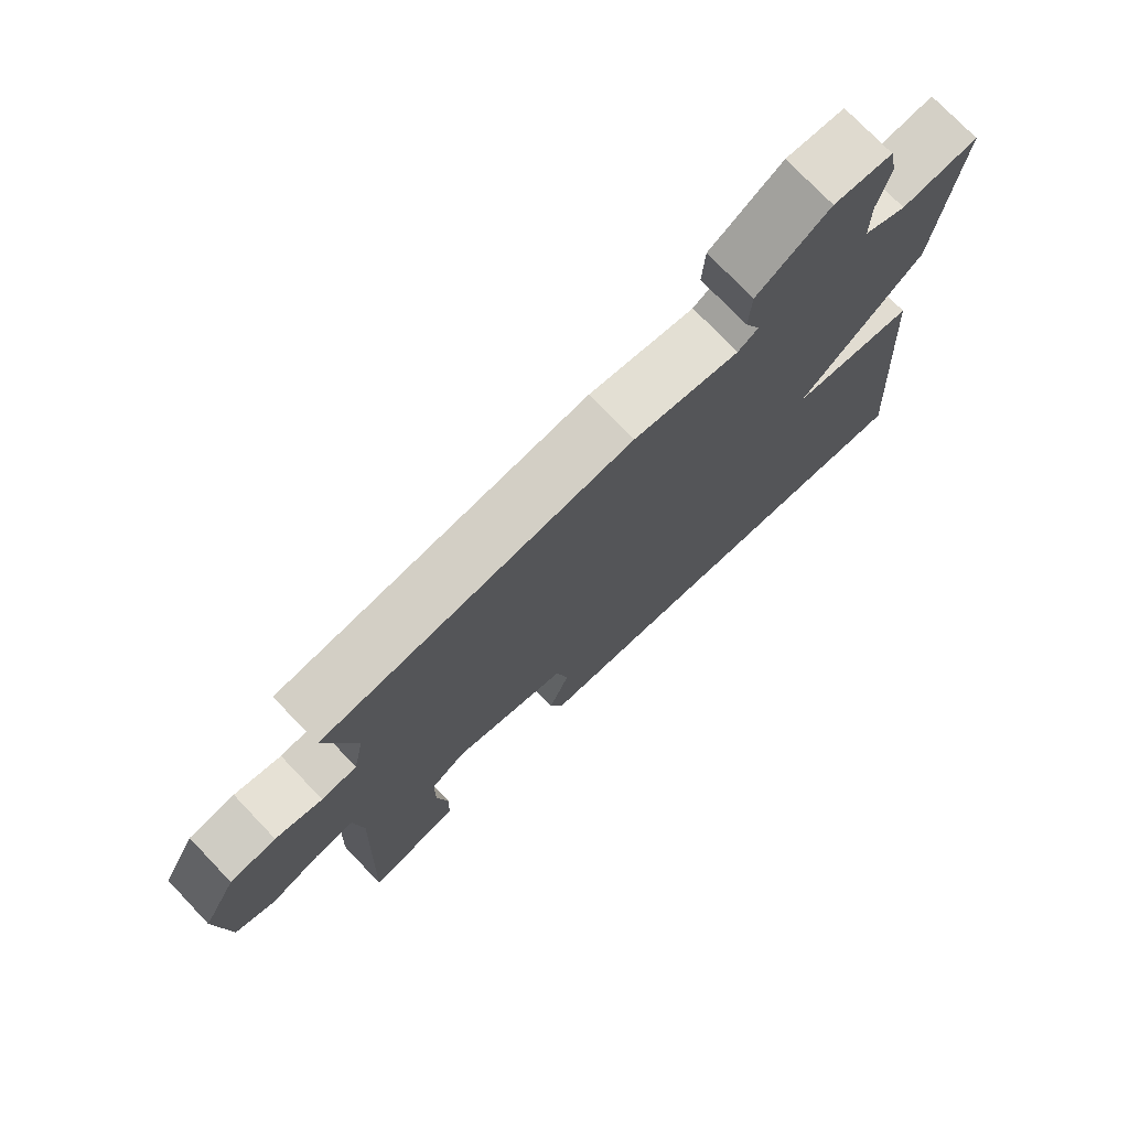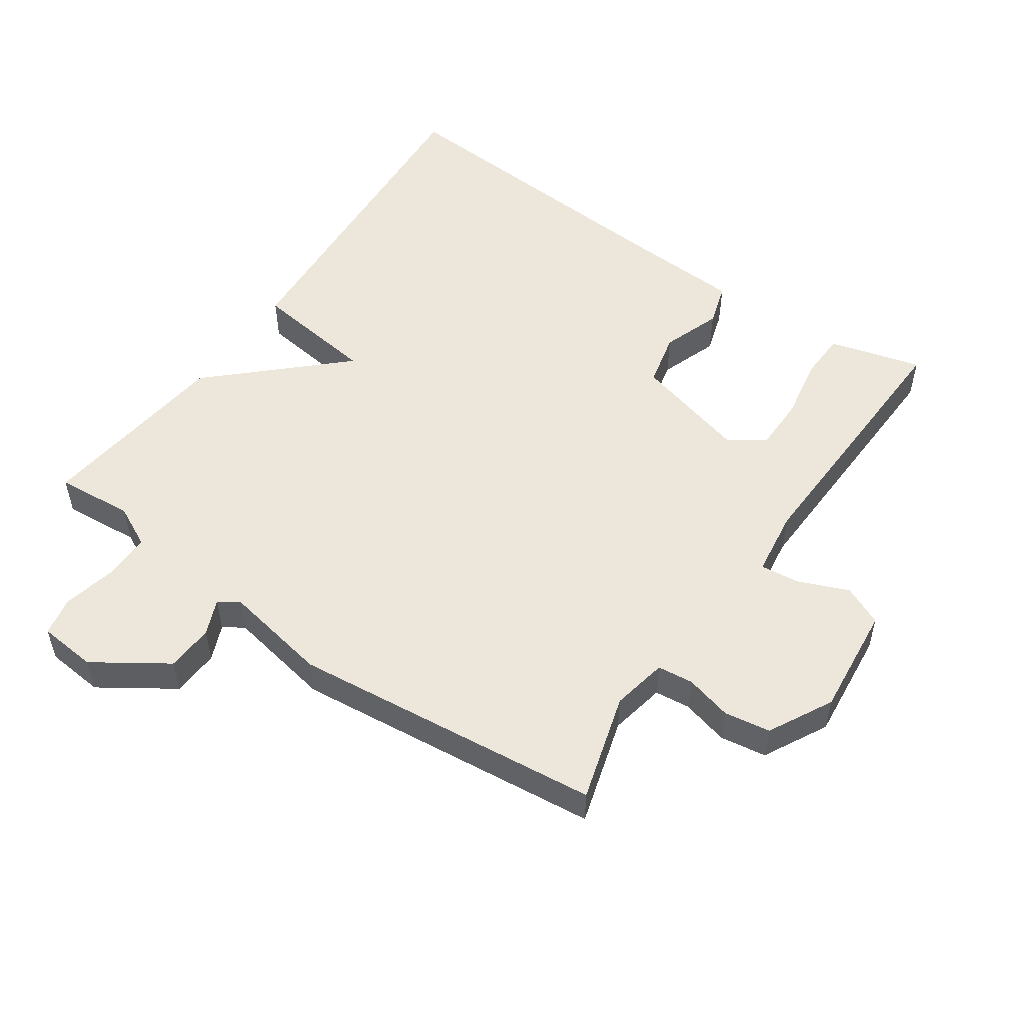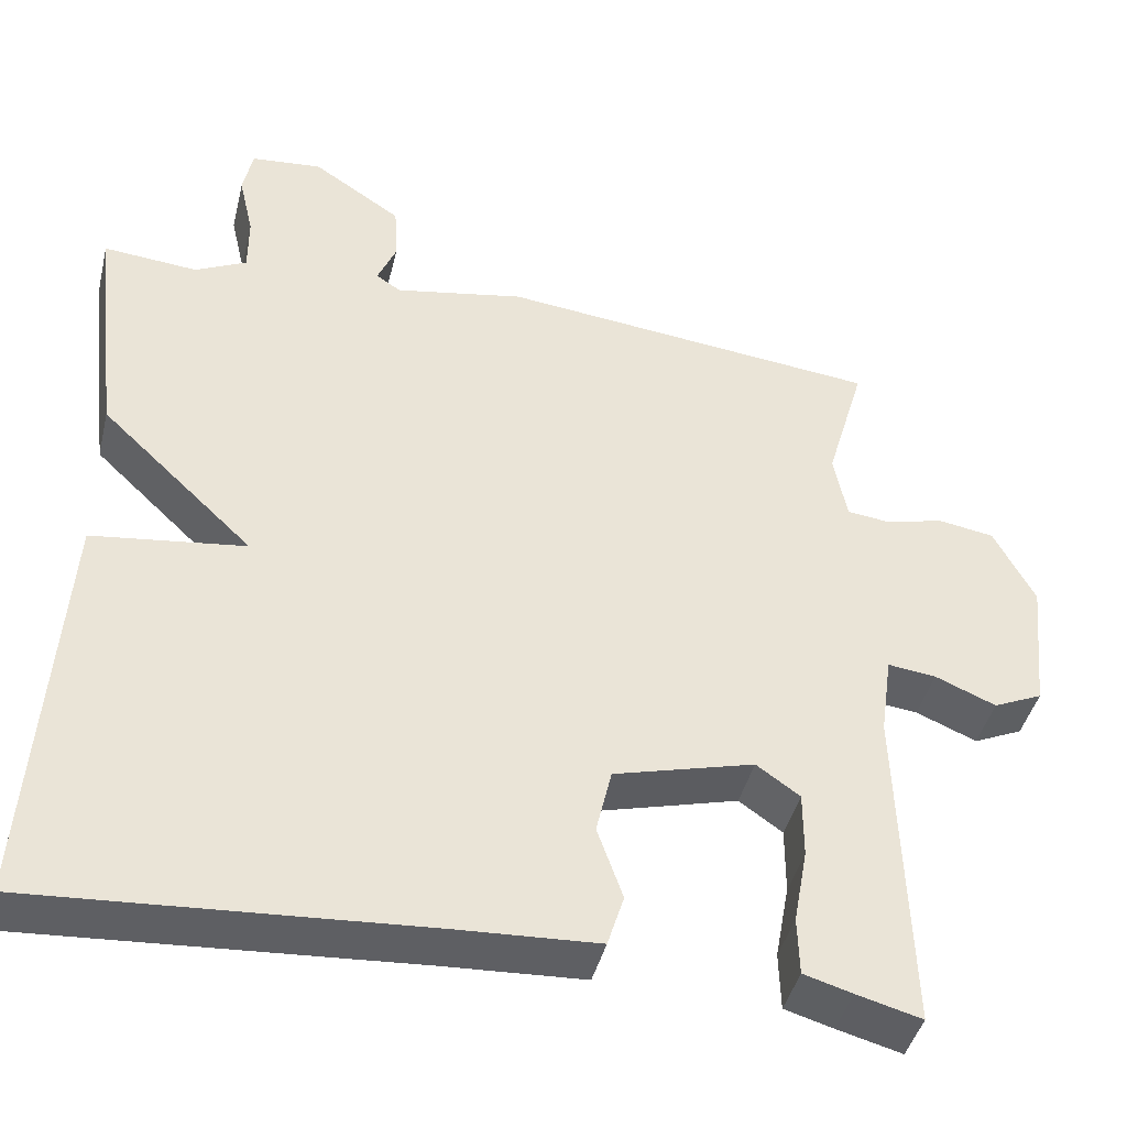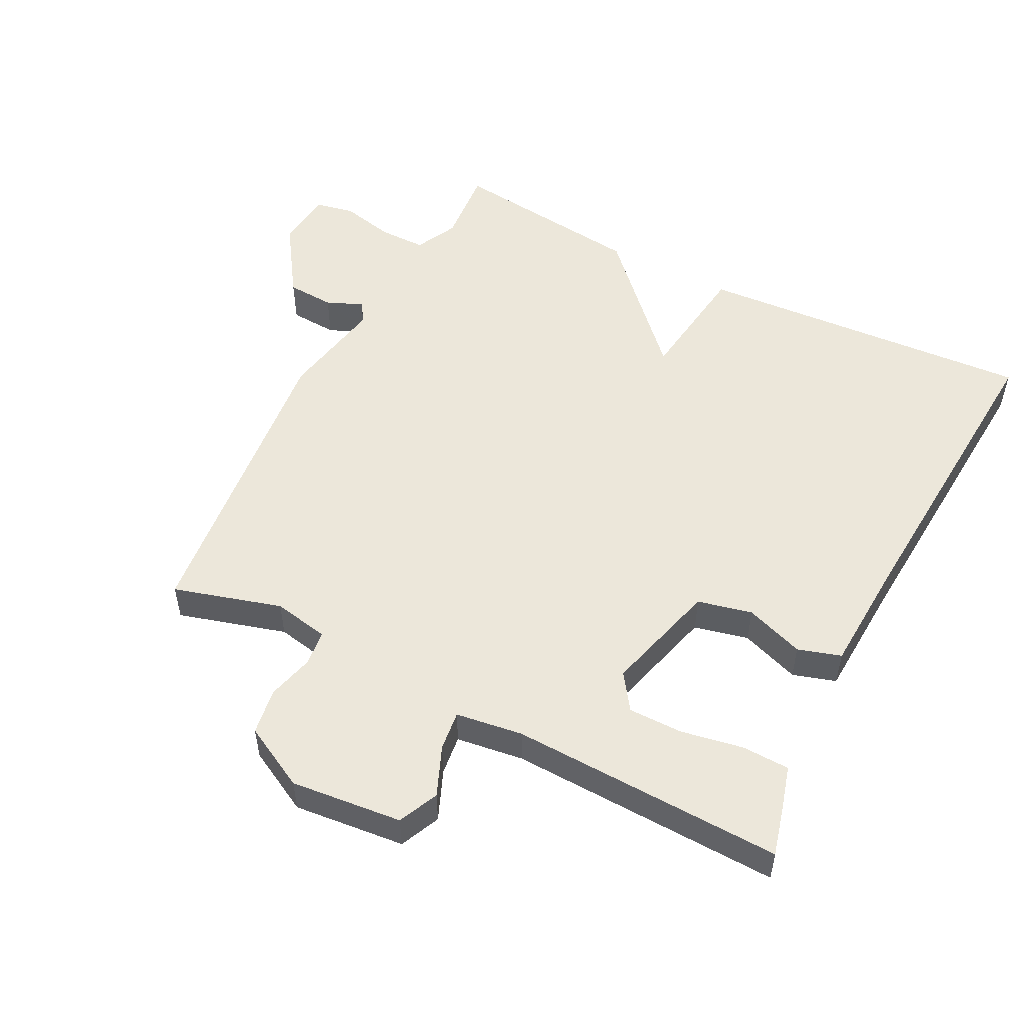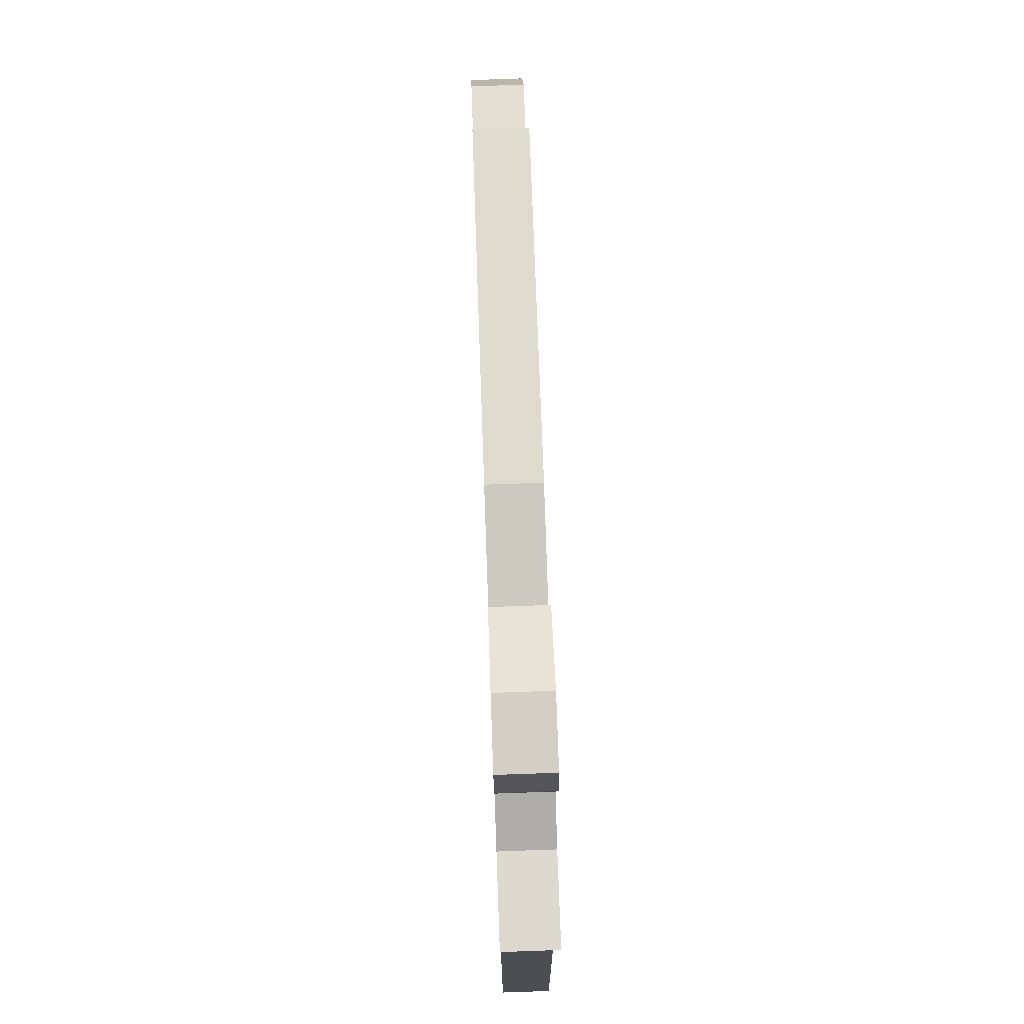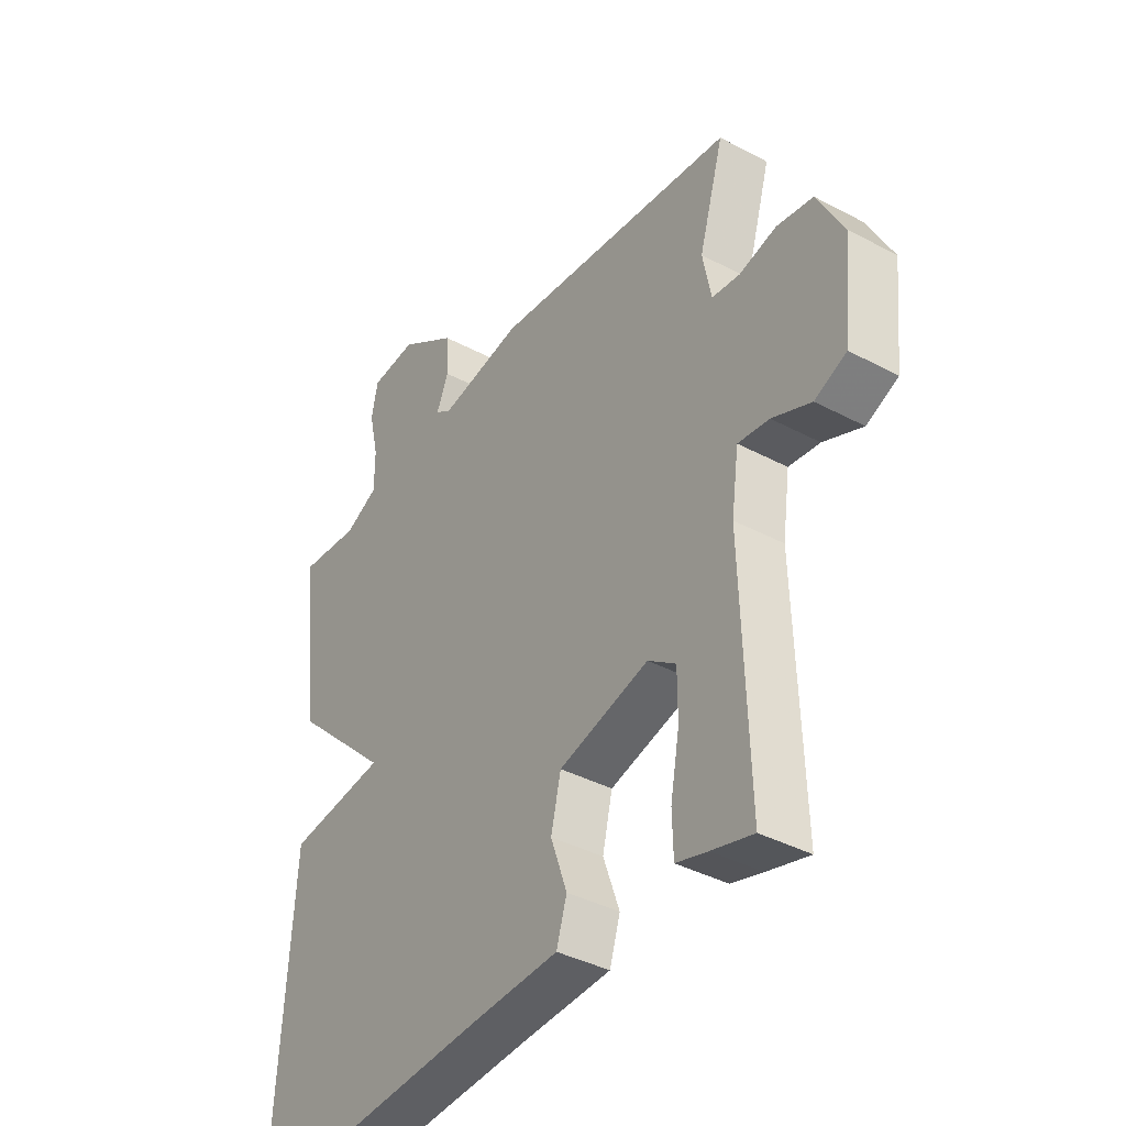
<metadata>
{"format":"obj","ext":"obj","renderer":"f3d","projection":"perspective","resolution":1024,"background":"white","views":[{"elev":75.0,"azim":136.3,"up":"+Z"},{"elev":52.6,"azim":34.8,"up":"+Y"},{"elev":-42.8,"azim":-13.6,"up":"+Z"},{"elev":52.5,"azim":117.2,"up":"+Y"},{"elev":76.5,"azim":-92.0,"up":"+Z"},{"elev":-38.8,"azim":56.2,"up":"+Z"}]}
</metadata>
<code>
v 0.5 0.07 -0.5
v 0.421 0.07 -0.479
v 0.362 0.07 -0.462
v 0.36 0.07 -0.391
v 0.377 0.07 -0.298
v 0.377 0.07 -0.217
v 0.324 0.07 -0.18
v 0.153 0.07 -0.226
v 0.134 0.07 -0.307
v 0.165 0.07 -0.395
v 0.145 0.07 -0.459
v -0.025 0.07 -0.468
v -0.5 0.07 -0.5
v -0.466 0.07 0.007
v -0.28 0.07 0.031
v -0.466 0.07 0.207
v -0.5 0.07 0.5
v -0.385 0.07 0.49
v -0.322 0.07 0.521
v -0.322 0.07 0.592
v -0.34 0.07 0.671
v -0.328 0.07 0.73
v -0.241 0.07 0.738
v -0.133 0.07 0.666
v -0.129 0.07 0.595
v -0.152 0.07 0.541
v -0.122 0.07 0.521
v 0.036 0.07 0.55
v 0.5 0.07 0.5
v 0.453 0.07 0.339
v 0.469 0.07 0.256
v 0.522 0.07 0.25
v 0.592 0.07 0.268
v 0.661 0.07 0.257
v 0.711 0.07 0.162
v 0.694 0.07 -0.004
v 0.634 0.07 -0.031
v 0.56 0.07 0
v 0.501 0.07 0.007
v 0.487 0.07 -0.093
v 0.5 0 -0.5
v 0.421 0 -0.479
v 0.362 0 -0.462
v 0.36 0 -0.391
v 0.377 0 -0.298
v 0.377 0 -0.217
v 0.324 0 -0.18
v 0.153 0 -0.226
v 0.134 0 -0.307
v 0.165 0 -0.395
v 0.145 0 -0.459
v -0.025 0 -0.468
v -0.5 0 -0.5
v -0.466 0 0.007
v -0.28 0 0.031
v -0.466 0 0.207
v -0.5 0 0.5
v -0.385 0 0.49
v -0.322 0 0.521
v -0.322 0 0.592
v -0.34 0 0.671
v -0.328 0 0.73
v -0.241 0 0.738
v -0.133 0 0.666
v -0.129 0 0.595
v -0.152 0 0.541
v -0.122 0 0.521
v 0.036 0 0.55
v 0.5 0 0.5
v 0.453 0 0.339
v 0.469 0 0.256
v 0.522 0 0.25
v 0.592 0 0.268
v 0.661 0 0.257
v 0.711 0 0.162
v 0.694 0 -0.004
v 0.634 0 -0.031
v 0.56 0 0
v 0.501 0 0.007
v 0.487 0 -0.093
f 36 37 38
f 35 36 38
f 34 35 38
f 33 34 38
f 32 33 38
f 31 32 38 39
f 30 31 39 40
f 27 28 29 30
f 24 25 26
f 23 24 26
f 22 23 26
f 21 22 26
f 20 21 26
f 19 20 26 27
f 27 30 40
f 19 27 40
f 18 19 40
f 17 18 40
f 16 17 40
f 15 16 40
f 12 13 14 15
f 11 12 15
f 10 11 15
f 9 10 15
f 3 4 5
f 2 3 5
f 1 2 5
f 40 1 5
f 40 5 6
f 8 9 15
f 7 8 15 40
f 6 7 40
f 78 77 76
f 78 76 75
f 78 75 74
f 78 74 73
f 78 73 72
f 79 78 72 71
f 80 79 71 70
f 70 69 68 67
f 66 65 64
f 66 64 63
f 66 63 62
f 66 62 61
f 66 61 60
f 67 66 60 59
f 80 70 67
f 80 67 59
f 80 59 58
f 80 58 57
f 80 57 56
f 80 56 55
f 55 54 53 52
f 55 52 51
f 55 51 50
f 55 50 49
f 45 44 43
f 45 43 42
f 45 42 41
f 45 41 80
f 46 45 80
f 55 49 48
f 80 55 48 47
f 80 47 46
f 1 41 42 2
f 2 42 43 3
f 3 43 44 4
f 4 44 45 5
f 5 45 46 6
f 6 46 47 7
f 7 47 48 8
f 8 48 49 9
f 9 49 50 10
f 10 50 51 11
f 11 51 52 12
f 12 52 53 13
f 13 53 54 14
f 14 54 55 15
f 15 55 56 16
f 16 56 57 17
f 17 57 58 18
f 18 58 59 19
f 19 59 60 20
f 20 60 61 21
f 21 61 62 22
f 22 62 63 23
f 23 63 64 24
f 24 64 65 25
f 25 65 66 26
f 26 66 67 27
f 27 67 68 28
f 28 68 69 29
f 29 69 70 30
f 30 70 71 31
f 31 71 72 32
f 32 72 73 33
f 33 73 74 34
f 34 74 75 35
f 35 75 76 36
f 36 76 77 37
f 37 77 78 38
f 38 78 79 39
f 39 79 80 40
f 40 80 41 1

</code>
